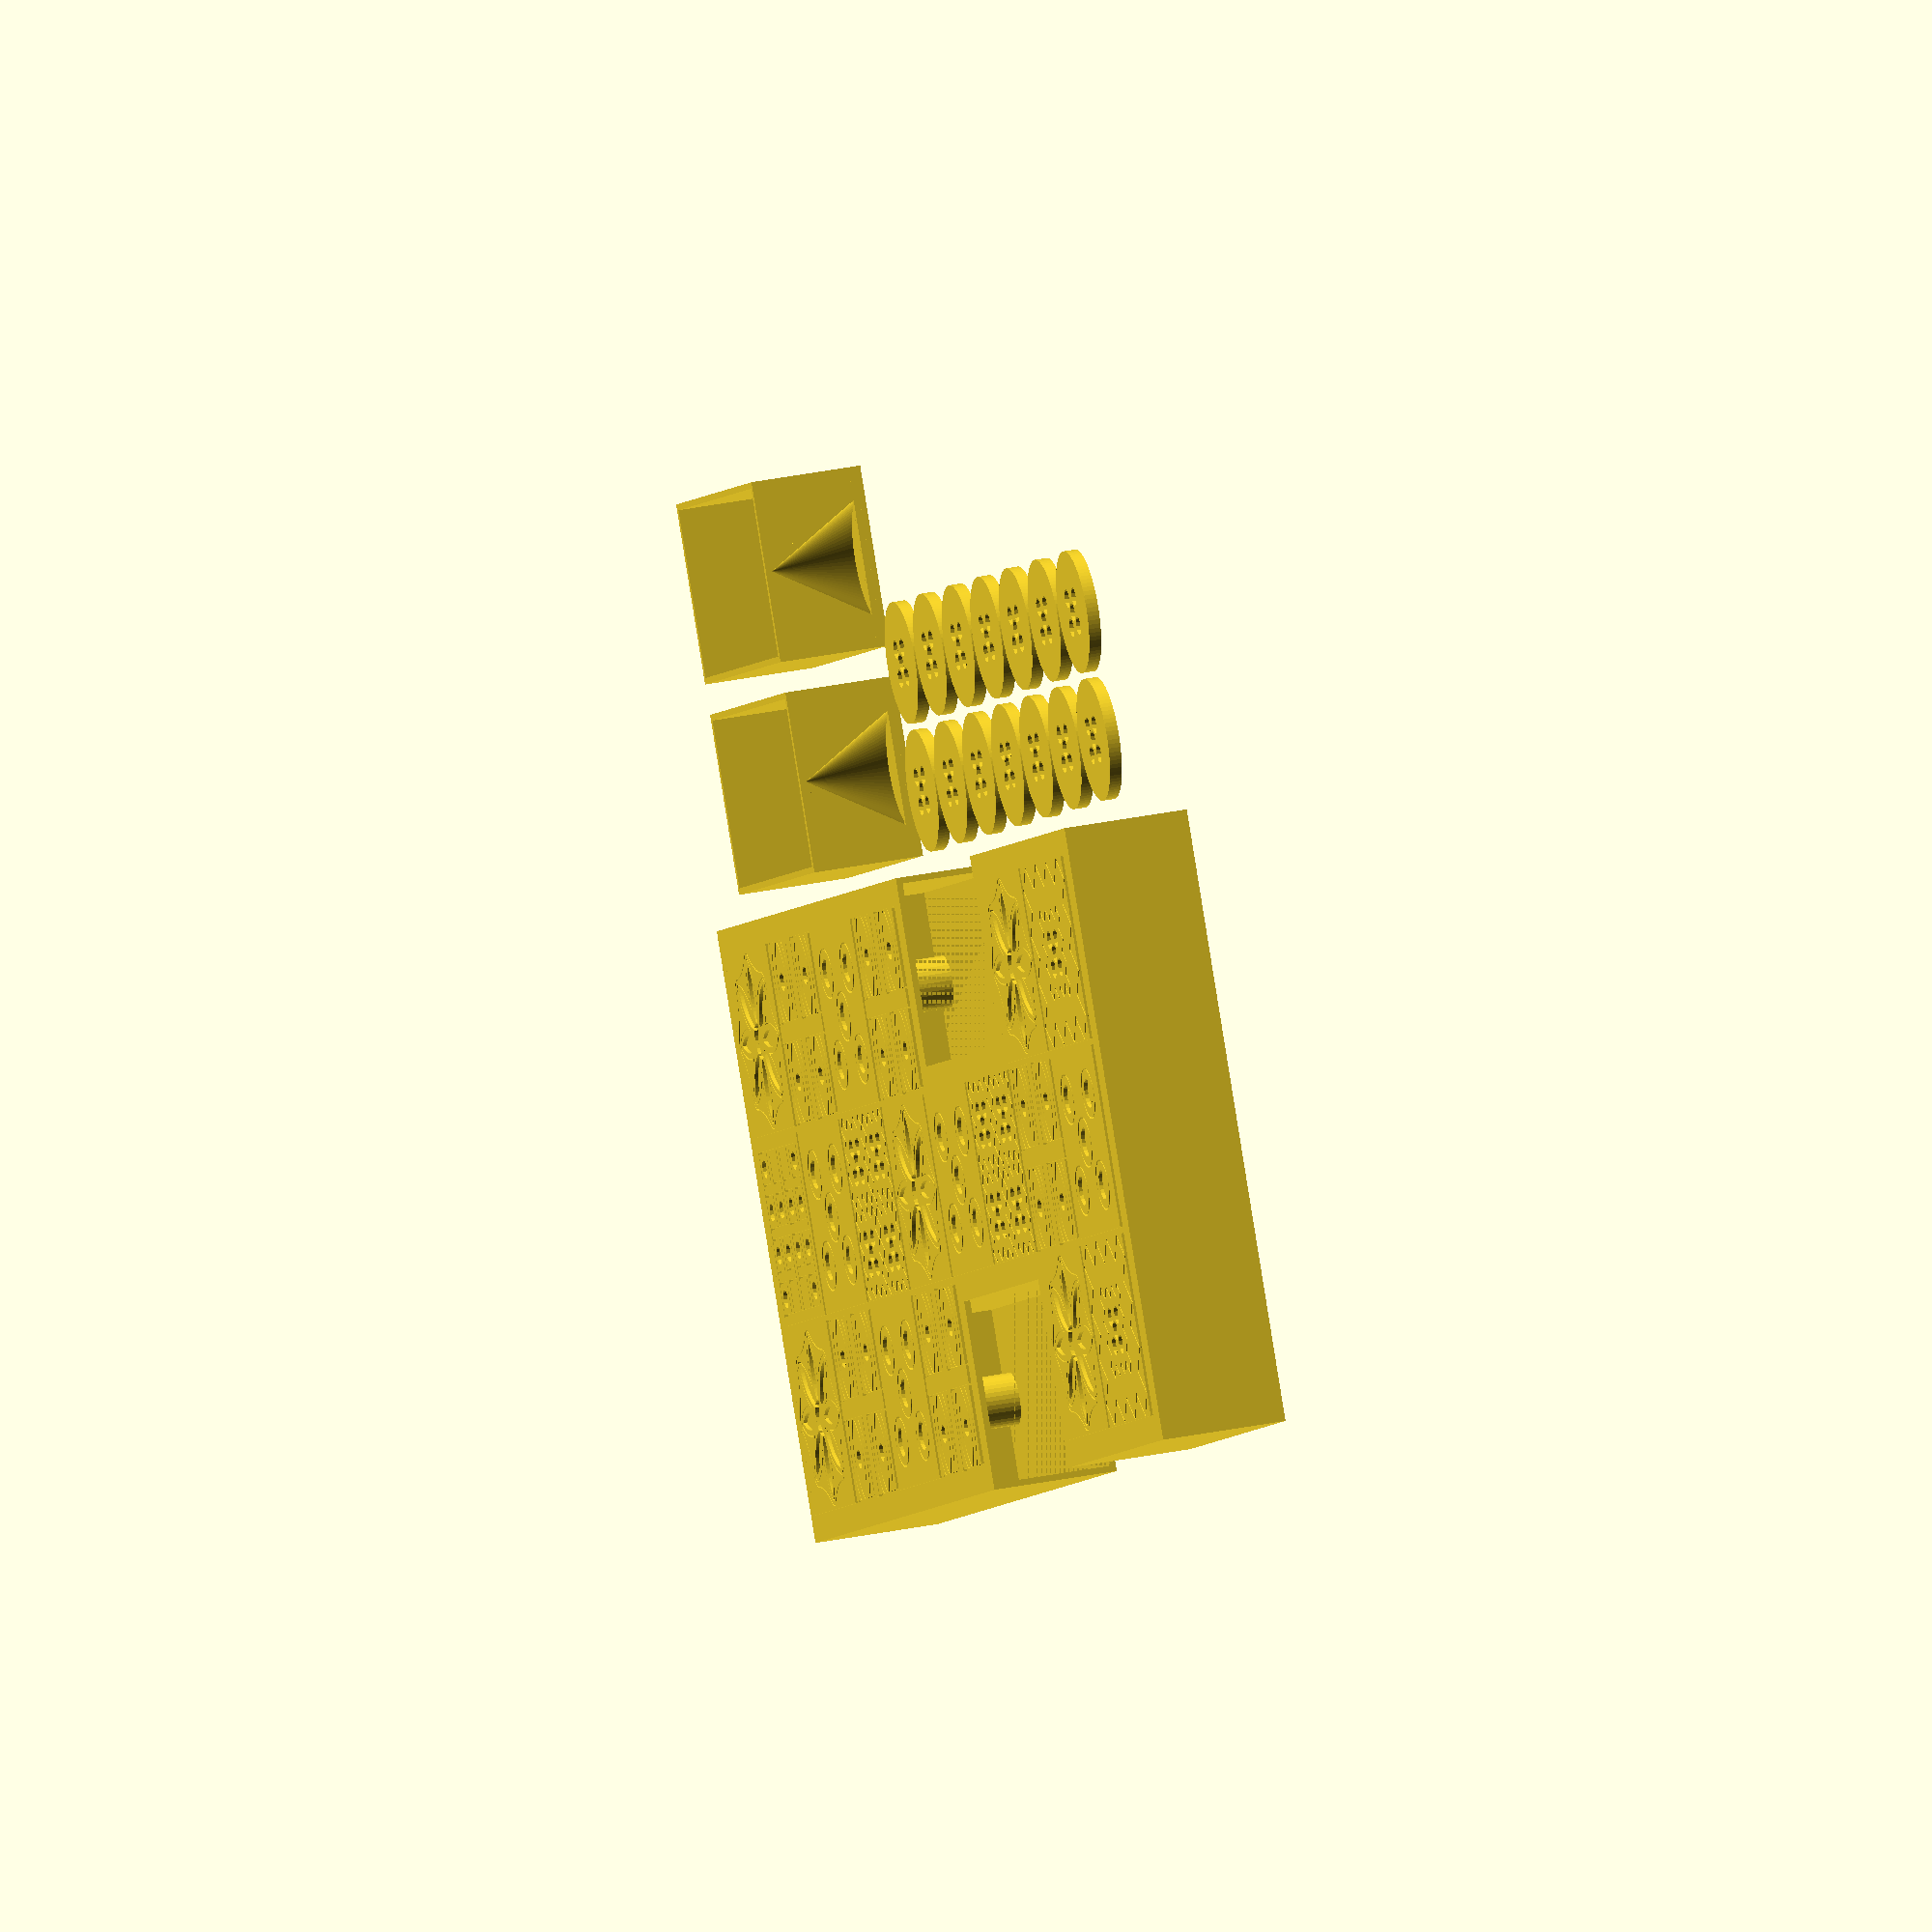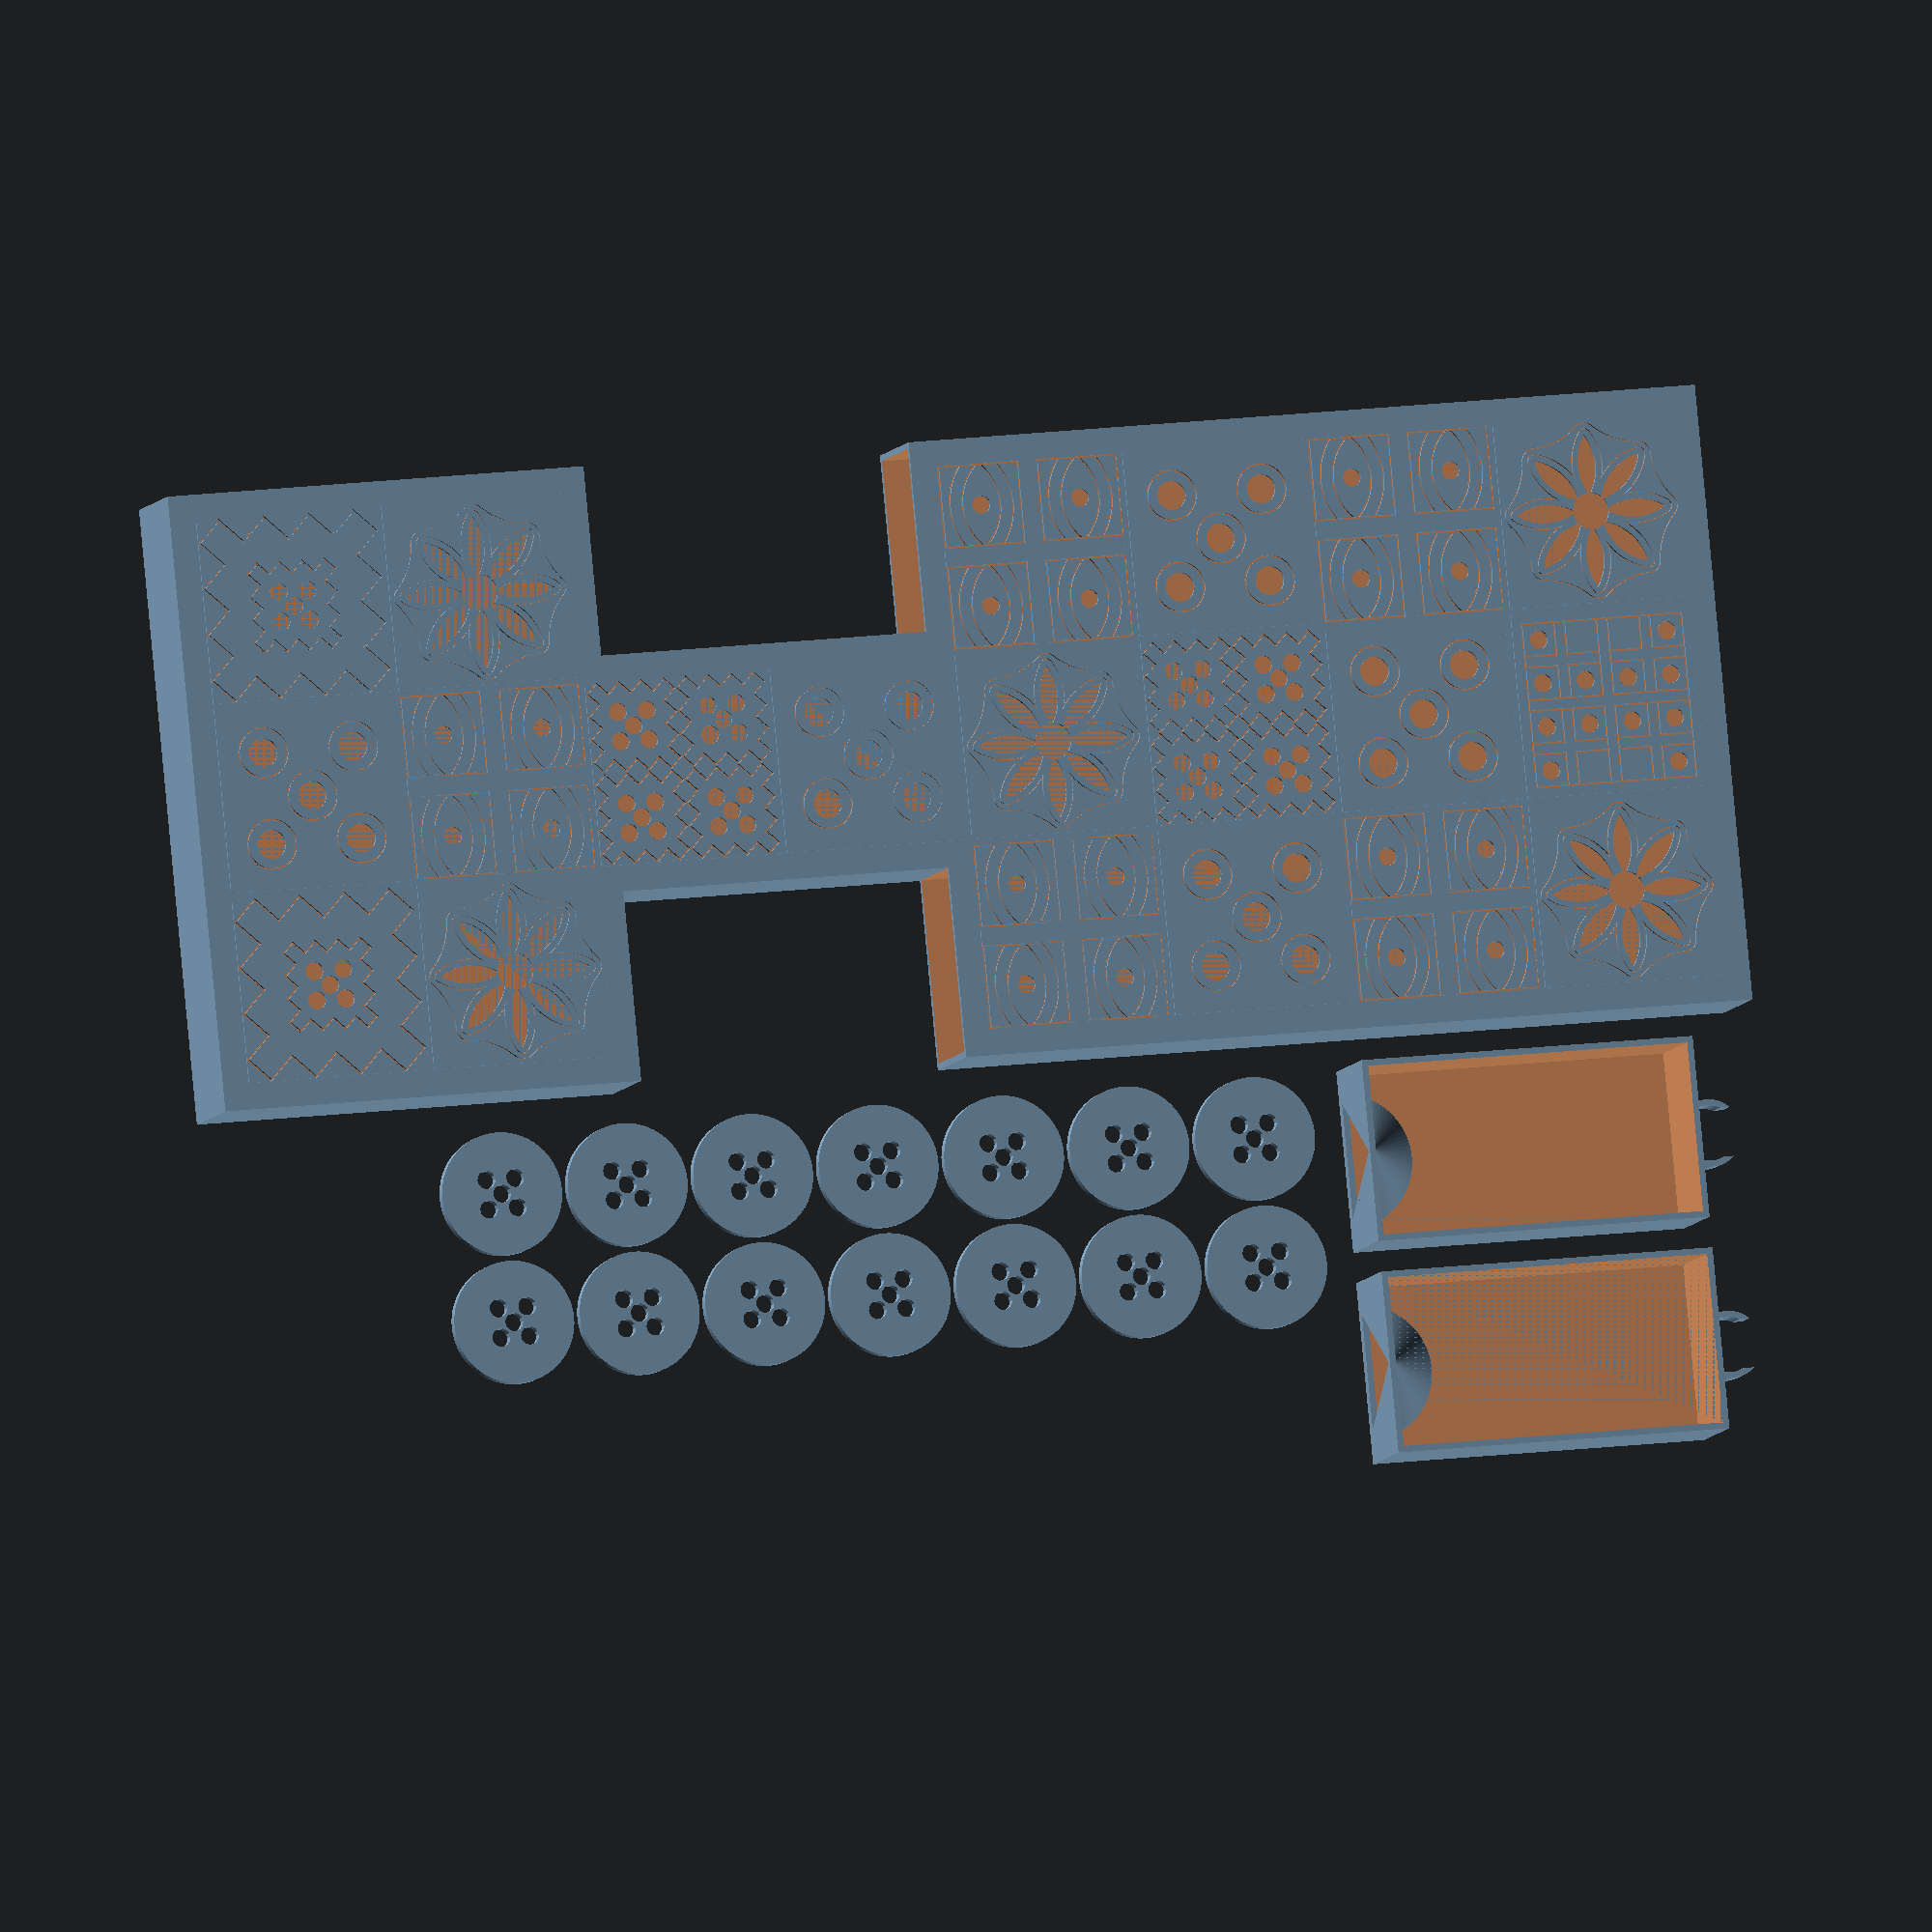
<openscad>
blocksize = 30; //Size of the squares.
spacing = 1; //Spacing between the squares.
square_inset = 0.2; //How deep the squares are inset into the board.
relief = 0.6; //Height of the pattern of the squares.
d4_rib = 20; //Rib size of the D4 dice stored in the trays (determines size of the trays).
lock_size = 10; //Size of the lock mechanism locking the trays.
lock_height = 5; //How tall the lock is. Taller makes it stiffer.
lock_opening = 8; //How wide the opening is in the lock. Smaller makes it stiffer.
lock_play = 0.2; //Play between the two components of the lock.
thickness = 1; //Thickness of the borders of the trays and board.
tile_height = 2; //Height of the playing tiles (pawns).
tile_diameter = 20; //Width of the playing tiles.
finger_size = 20; //Size of the gap to pull the trays out.

$fs = 0.7;
$fa = 1;

include_board = true;
include_squares = true;
include_trays = true;
include_tiles_p1 = true;
include_tiles_p2 = true;

//Calculations and play.
d4_height = d4_rib / 3 * sqrt(6) + 1; //1mm play.
tray_height = d4_height + thickness;
tray_gap_height = tray_height + 0.3; //0.3mm play.
height = tray_gap_height + thickness * 2;
border = tile_height + spacing * 2 + 0.3; //0.3mm play.
big_x = 4 * blocksize + 3 * spacing + 2 * border;
gap_x = 2 * blocksize + 3 * spacing - 2 * border;
board_y = 3 * blocksize + 2 * spacing + 2 * border;
tray_gap_width = blocksize + spacing - thickness;
tray_width = tray_gap_width - 0.4; //0.4mm play.
lock_radius = (lock_size - thickness) / 2;

//Game board.
if(include_board) {
	difference() {
		union() {
			cube([big_x, board_y, height]);
			translate([big_x, blocksize + spacing, 0]) {
				cube([gap_x, blocksize + 2 * border, height]);
			}
			translate([big_x + gap_x, 0, 0]) {
				cube([2 * blocksize + spacing + 2 * border, board_y, height]);
			}
		}
		//Space for trays.
		translate([big_x - gap_x - thickness - lock_size + 0.01, 0, thickness]) {
			translate([0, thickness, 0]) {
				tray_gap();
			}
			translate([0, board_y - blocksize - spacing, 0]) {
				tray_gap();
			}
		}
		//Insets for squares.
		for(x=[0:3]) for(y=[0:2]) {
			translate([border + (blocksize + spacing) * x, border + (blocksize + spacing) * y, height - square_inset]) {
				cube([blocksize, blocksize, square_inset + 0.01]);
			}
		}
		for(x=[4:5]) {
			y = 1;
			translate([border + (blocksize + spacing) * x, border + (blocksize + spacing) * y, height - square_inset]) {
				cube([blocksize, blocksize, square_inset + 0.01]);
			}
		}
		for(x=[6:7]) for(y=[0:2]) {
			translate([border + (blocksize + spacing) * x, border + (blocksize + spacing) * y, height - square_inset]) {
				cube([blocksize, blocksize, square_inset + 0.01]);
			}
		}
	}
}

module tray_gap() {
	linear_extrude(tray_gap_height) {
		difference() {
			square([gap_x + thickness + lock_size, tray_gap_width]);
			translate([lock_size - lock_radius, tray_gap_width / 2, 0]) {
				circle(lock_radius - lock_play);
			}
			translate([0, tray_gap_width / 2 - lock_opening / 2 + lock_play, 0]) {
				square([thickness + lock_radius, lock_opening - lock_play * 2]);
			}
		}
	}
}

//Squares.
if(include_squares) {
	translate([border, border, height - square_inset]) {
		//Bottom row.
		rosetta();
		translate([blocksize + spacing, 0, 0]) {
			eyes();
		}
		translate([blocksize * 2 + spacing * 2, 0, 0]) {
			circles();
		}
		translate([blocksize * 3 + spacing * 3, 0, 0]) {
			eyes();
		}
		translate([blocksize * 6 + spacing * 6, 0, 0]) {
			rosetta();
		}
		translate([blocksize * 7 + spacing * 7, 0, 0]) {
			sawtoothbig();
		}
		//Middle row.
		translate([0, blocksize + spacing, 0]) {
			squares();
			translate([blocksize + spacing, 0, 0]) {
				circles();
			}
			translate([blocksize * 2 + spacing * 2, 0, 0]) {
				sawtooths();
			}
			translate([blocksize * 3 + spacing * 3, 0, 0]) {
				rosetta();
			}
			translate([blocksize * 4 + spacing * 4, 0, 0]) {
				circles();
			}
			translate([blocksize * 5 + spacing * 5, 0, 0]) {
				sawtooths();
			}
			translate([blocksize * 6 + spacing * 6, 0, 0]) {
				eyes();
			}
			translate([blocksize * 7 + spacing * 7, 0, 0]) {
				circles();
			}
		}
		//Top row.
		translate([0, blocksize * 2 + spacing * 2, 0]) {
			rosetta();
			translate([blocksize + spacing, 0, 0]) {
				eyes();
			}
			translate([blocksize * 2 + spacing * 2, 0, 0]) {
				circles();
			}
			translate([blocksize * 3 + spacing * 3, 0, 0]) {
				eyes();
			}
			translate([blocksize * 6 + spacing * 6, 0, 0]) {
				rosetta();
			}
			translate([blocksize * 7 + spacing * 7, 0, 0]) {
				sawtoothbig();
			}
		}
	}
}

module rosetta() {
	linear_extrude(relief) {
		difference() {
			square(blocksize);
			translate([blocksize / 2, blocksize / 2, 0]) {
				circle(blocksize * 0.1); //Core.
				rosetta_petals();
				difference() { //First bordering, surrounding closely.
					offset(blocksize * 0.037) {
						rosetta_petals();
					}
					offset(blocksize * 0.03) {
						rosetta_petals();
					}
				}
				difference() { //Second bordering, surrounding loosely.
					offset(blocksize * 0.007) {
						offset(blocksize * -0.40) {
							offset(blocksize * 0.46) {
								rosetta_petals();
							}
						}
					}
					offset(blocksize * -0.40) {
						offset(blocksize * 0.46) {
							rosetta_petals();
						}
					}
				}
			}
		}
	}
}

module rosetta_petals() {
	for(a = [0 : 360 / 8 : 360 - 360 / 8]) { //8 petals.
		rotate([0, 0, a]) {
			intersection() {
				translate([blocksize * 0.25, blocksize * 0.25, 0]) {
					circle(blocksize * 0.3);
				}
				translate([blocksize * 0.25, blocksize * -0.25, 0]) {
					circle(blocksize * 0.3);
				}
			}
		}
	}
}

module circles() {
	linear_extrude(relief) {
		difference() {
			square(blocksize);	
			translate([blocksize / 2, blocksize / 2, 0]) {
				circles_circle();
			}
			translate([blocksize / 4, blocksize / 4, 0]) {
				circles_circle();
			}
			translate([blocksize * 3 / 4, blocksize / 4, 0]) {
				circles_circle();
			}
			translate([blocksize * 3 / 4, blocksize * 3 / 4, 0]) {
				circles_circle();
			}
			translate([blocksize / 4, blocksize * 3 / 4, 0]) {
				circles_circle();
			}
		}
	}
}

module circles_circle() {
	circle(blocksize * 0.08);
	difference() {
		circle(blocksize * 0.14);
		circle(blocksize * 0.13);
	}
}

module squares() {
	linear_extrude(relief) {
		difference() {
			square(blocksize);
			translate([blocksize * 0.05, blocksize * 0.05, 0]) {
				squares_border(blocksize * 0.9);
				squares_corner();
			}
			translate([blocksize * 0.475, blocksize * 0.525, 0]) {
				rotate([0, 0, 90]) {
					squares_corner();
				}
			}
			translate([blocksize * 0.525, blocksize * 0.475, 0]) {
				rotate([0, 0, -90]) {
					squares_corner();
				}
			}
			translate([blocksize * 0.95, blocksize * 0.95, 0]) {
				rotate([0, 0, 180]) {
					squares_corner();
				}
			}
		}
	}
}

module squares_corner() {
	squares_border(blocksize * 0.425);
	squares_border(blocksize * 0.1875);
	translate([blocksize * 0.09375, blocksize * 0.09375, 0]) {
		circle(r = blocksize * 0.05);
	}
	translate([blocksize * 0.2375, 0, 0]) {
		squares_border(blocksize * 0.1875);
	}
	translate([0, blocksize * 0.2375, 0]) {
		translate([blocksize * 0.09375, blocksize * 0.09375, 0]) {
			circle(r = blocksize * 0.05);
		}
		squares_border(blocksize * 0.1875);
	}
	translate([blocksize * 0.2375, blocksize * 0.2375, 0]) {
		translate([blocksize * 0.09375, blocksize * 0.09375, 0]) {
			circle(r = blocksize * 0.05);
		}
		squares_border(blocksize * 0.1875);
	}
}

module squares_border(size) {
	difference() {
		square(size);
		translate([blocksize * 0.01, blocksize * 0.01, 0]) {
			square(size - blocksize * 0.02);
		}
	}
}

module eyes() {
	linear_extrude(relief) {
		difference() {
			square(blocksize);
			eyes_eye();
			translate([blocksize * 0.55, 0, 0]) {
				eyes_eye();
			}
			translate([0, blocksize * 0.55, 0]) {
				eyes_eye();
			}
			translate([blocksize * 0.55, blocksize * 0.55, 0]) {
				eyes_eye();
			}
		}
	}
}

module eyes_eye() {
	squares_border(blocksize * 0.45);
	intersection() {
		union() {
			translate([blocksize * 0.225, blocksize * 0.225, 0]) {
				circle(blocksize * 0.05);
				difference() {
					offset(blocksize * 0.01) {
						eyes_petal();
					}
					eyes_petal();
				}
				difference() {
					offset(blocksize * 0.08) {
						eyes_petal();
					}
					offset(blocksize * 0.07) {
						eyes_petal();
					}
				}
			}
		}
		square(blocksize * 0.45);
	}
}

module eyes_petal() {
	intersection() {
		translate([blocksize * 0.2, 0, 0]) {
			circle(r = blocksize * 0.3);
		}
		translate([blocksize * -0.2, 0, 0]) {
			circle(r = blocksize * 0.3);
		}
	}
}

module sawtooths() {
	linear_extrude(relief) {
		difference() {
			square(blocksize);
			translate([blocksize / 4, blocksize / 4, 0]) {
				sawtooths_saw();
			}
			translate([blocksize * 3 / 4, blocksize / 4, 0]) {
				sawtooths_saw();
			}
			translate([blocksize * 3 / 4, blocksize * 3 / 4, 0]) {
				sawtooths_saw();
			}
			translate([blocksize / 4, blocksize * 3 / 4, 0]) {
				sawtooths_saw();
			}
		}
	}
}

module sawtooths_saw() {
	difference() {
		sawtooths_shape(blocksize * 0.5);
		offset(delta=blocksize * -0.01) {
			sawtooths_shape(blocksize * 0.5);
		}
	}
	circle(blocksize * 0.05);
	translate([blocksize * -0.08, blocksize * -0.08, 0]) {
		circle(blocksize * 0.05);
	}
	translate([blocksize * 0.08, blocksize * -0.08, 0]) {
		circle(blocksize * 0.05);
	}
	translate([blocksize * 0.08, blocksize * 0.08, 0]) {
		circle(blocksize * 0.05);
	}
	translate([blocksize * -0.08, blocksize * 0.08, 0]) {
		circle(blocksize * 0.05);
	}
}

module sawtooths_shape(size) {
	rotate([0, 0, 45]) {
		square([size * sqrt(2) * 7 / 8, size * sqrt(2) / 8], center=true);
		square([size * sqrt(2) * 3 / 8, size * sqrt(2) * 5 / 8], center=true);
		square([size * sqrt(2) * 5 / 8, size * sqrt(2) * 3 / 8], center=true);
		square([size * sqrt(2) / 8, size * sqrt(2) * 7 / 8], center=true);
	}
}

module sawtoothbig() {
	linear_extrude(relief) {
		difference() {
			square(blocksize);
			translate([blocksize / 2, blocksize / 2, 0]) {
				difference() {
					sawtooths_shape(blocksize);
					offset(delta=blocksize * -0.01) {
						sawtooths_shape(blocksize);
					}
				}
				sawtooths_saw();
			}
		}
	}
}

if(include_trays) {
	translate([lock_size, board_y + 5, 0]) {
		tray();
	}
	translate([lock_size, board_y + tray_width + 10, 0]) {
		tray();
	}
}

module tray() {
	tray_length = gap_x + thickness;
	difference() {
		cube([tray_length, tray_width, tray_height]);
		translate([thickness, thickness, thickness]) {
			difference() {
				cube([tray_length - thickness * 2, tray_width - thickness * 2, tray_height - thickness + 0.01]);
				translate([tray_length - thickness, tray_width / 2 - thickness, 0]) {
					cylinder(h=tray_height - thickness, r1=finger_size / 2 + thickness, r2=thickness);
				}
			}
		}
		translate([tray_length, tray_width / 2, thickness]) {
			cylinder(h=tray_height - thickness * 2, r1=finger_size / 2, r2=0);
		}
	}
	translate([tray_length - thickness, 0, thickness]) {
		cube([thickness, tray_width, thickness]); //Lip to catch the finger on.
	}
	//The lock clip.
	translate([-lock_radius, tray_width / 2, 0]) {
		linear_extrude(lock_height) {
			difference() {
				circle(lock_radius + thickness);
				circle(lock_radius);
				translate([-lock_radius - thickness, -lock_opening / 2, 0]) {
					square([thickness + lock_radius, lock_opening]);
				}
			}
		}
	}
}

translate([lock_size + gap_x + thickness + 5, board_y + 5, 0]) {
	if(include_tiles_p1) {
		for(i = [0:6]) { //7 tiles per player.
			translate([(tile_diameter + 1) * i + tile_diameter / 2, tile_diameter / 2, 0]) {
				tile();
			}
		}
	}
	if(include_tiles_p2) {
		for(i = [0:6]) {
			translate([(tile_diameter + 1) * i + tile_diameter / 2, tile_diameter * 1.5 + 1 , 0]) {
				tile();
			}
		}
	}
}

module tile() {
	linear_extrude(tile_height) {
		difference() {
			circle(tile_diameter / 2);
			circle(blocksize * 0.05);
			translate([blocksize * -0.08, blocksize * -0.08, 0]) {
				circle(blocksize * 0.05);
			}
			translate([blocksize * 0.08, blocksize * -0.08, 0]) {
				circle(blocksize * 0.05);
			}
			translate([blocksize * 0.08, blocksize * 0.08, 0]) {
				circle(blocksize * 0.05);
			}
			translate([blocksize * -0.08, blocksize * 0.08, 0]) {
				circle(blocksize * 0.05);
			}
		}
	}
}
</openscad>
<views>
elev=327.0 azim=324.2 roll=74.2 proj=o view=wireframe
elev=6.2 azim=174.5 roll=347.0 proj=o view=wireframe
</views>
